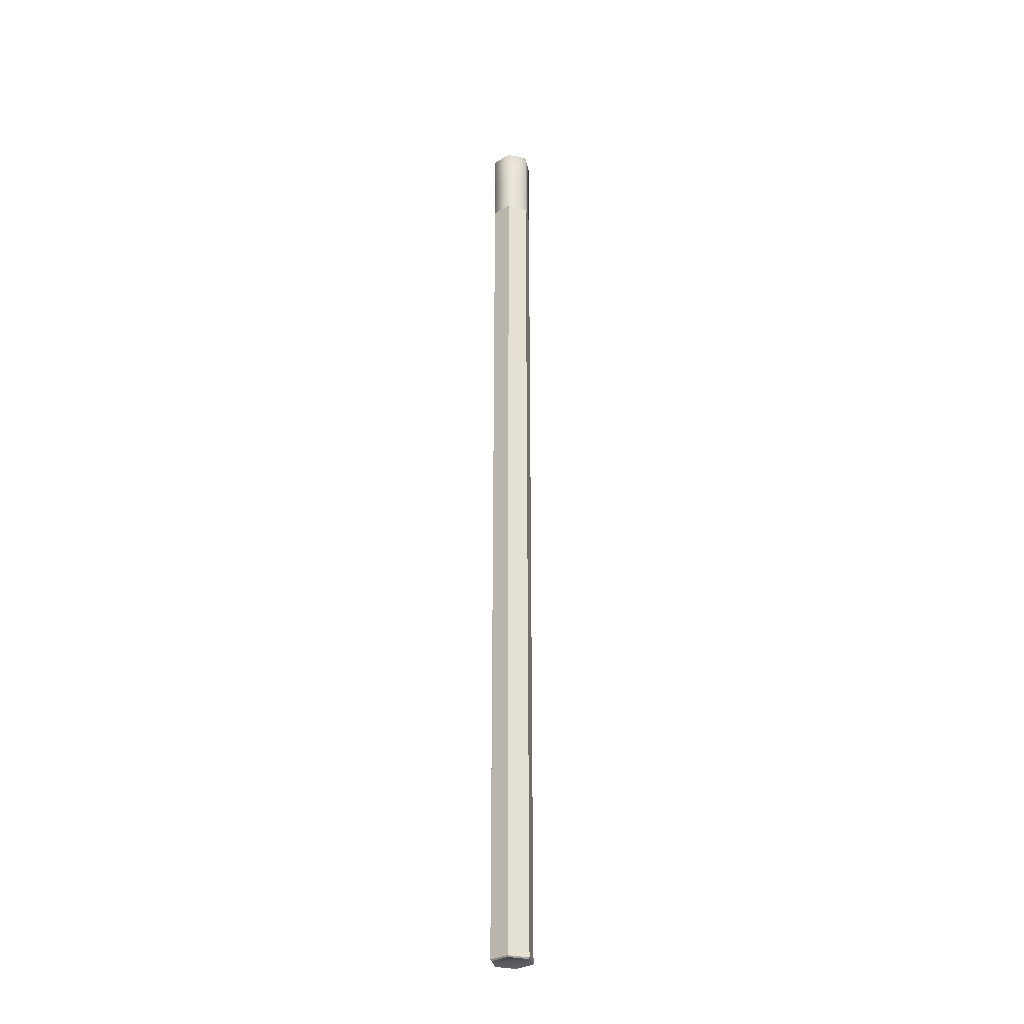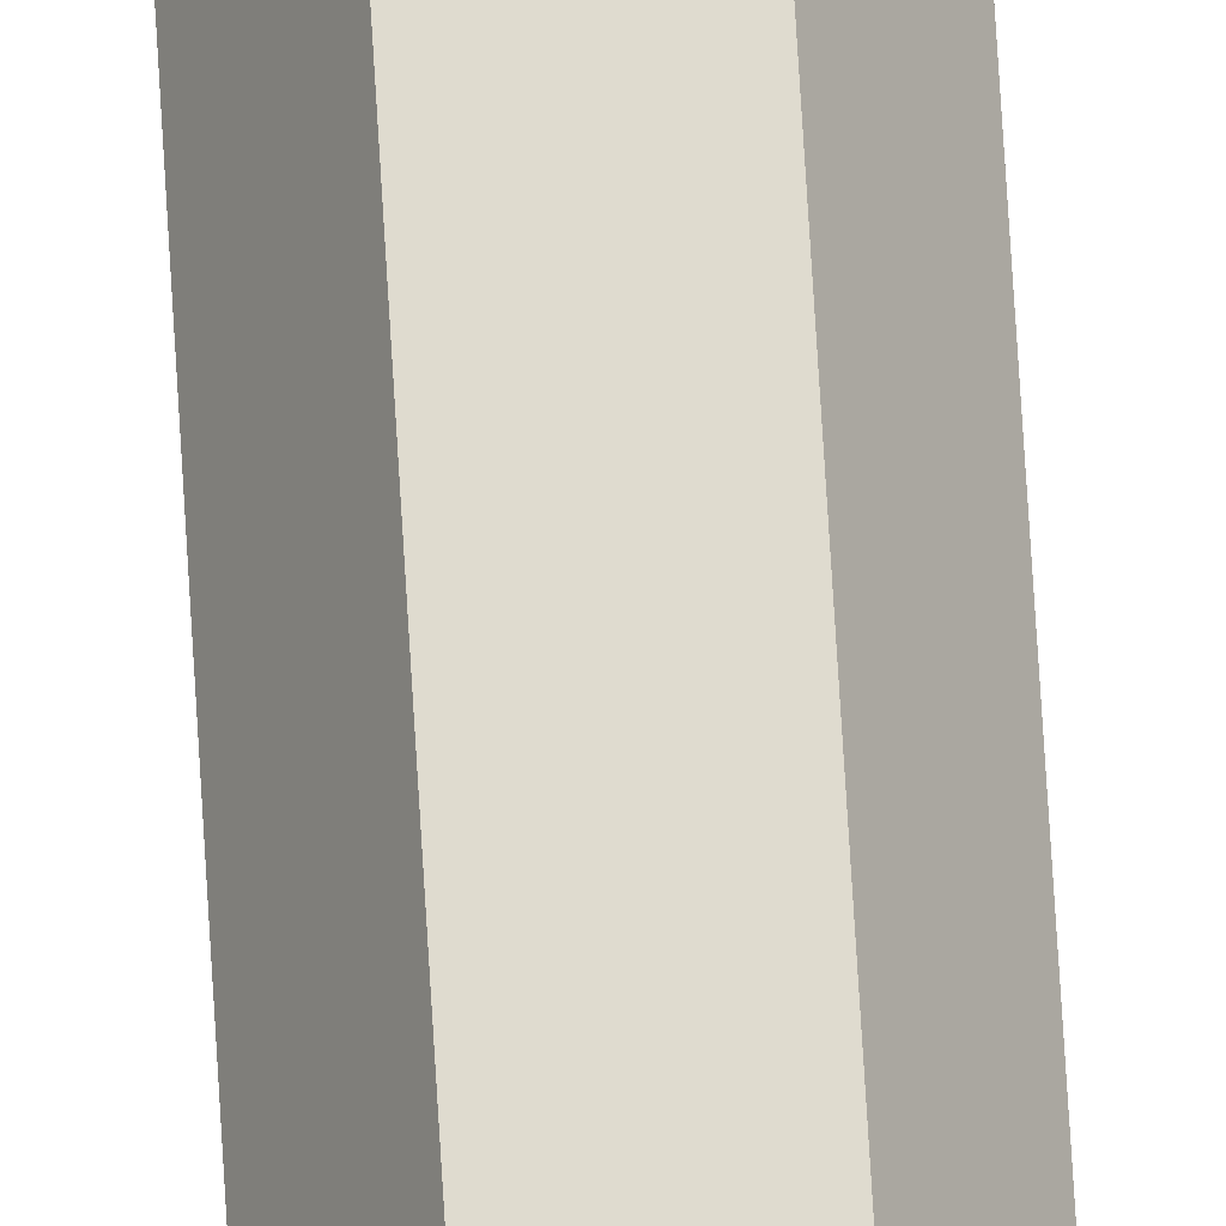
<metadata>
{"format":"obj","ext":"obj","renderer":"f3d","projection":"perspective","resolution":1024,"background":"white","views":[{"elev":-30.4,"azim":160.6,"up":"+Y"},{"elev":70.3,"azim":176.6,"up":"+Z"}]}
</metadata>
<code>
o Cylinder_229
v -0.000157 -0.08922 0.0096
v 0.002726 0.07804 0.009601
v -0.000715 -0.08922 0.008632
v 0.000727 0.07804 0.006136
v -0.001832 -0.08922 0.008632
v -0.003273 0.07804 0.006135
v -0.002391 -0.08922 0.009599
v -0.005274 0.07804 0.009598
v -0.001833 -0.08922 0.01057
v -0.003275 0.07804 0.01306
v -0.000716 -0.08922 0.01057
v 0.000725 0.07804 0.01306
v -0.001274 -0.08922 0.009599
v 0.002726 0.08669 0.009601
v 0.000727 0.08669 0.006136
v -0.003273 0.08669 0.006135
v -0.005274 0.08669 0.009598
v -0.003275 0.08669 0.01306
v 0.000725 0.08669 0.01306
v 0.00231 0.09323 0.009601
v 0.000519 0.09323 0.006496
v -0.003065 0.09323 0.006495
v -0.004858 0.09323 0.009598
v -0.003067 0.09323 0.0127
v 0.000517 0.09323 0.0127
v -0.003273 0.09283 0.006135
v -0.005274 0.09283 0.009598
v 0.002726 0.09283 0.009601
v 0.000727 0.09283 0.006136
v 0.000725 0.09283 0.01306
v -0.003275 0.09283 0.01306
v 0.000727 0.07848 0.006136
v -0.003273 0.07848 0.006135
v -0.003275 0.07848 0.01306
v 0.000725 0.07848 0.01306
v 0.002726 0.07848 0.009601
v -0.005274 0.07848 0.009598
v 0.002726 -0.08898 0.009601
v 0.002447 -0.08922 0.009601
v 0.000588 -0.08922 0.006377
v 0.000727 -0.08898 0.006136
v -0.003134 -0.08922 0.006376
v -0.003273 -0.08898 0.006135
v -0.004996 -0.08922 0.009598
v -0.005274 -0.08898 0.009598
v -0.003136 -0.08922 0.01282
v -0.003275 -0.08898 0.01306
v 0.000585 -0.08922 0.01282
v 0.000725 -0.08898 0.01306
f 11 48 39 1
f 3 40 42 5
f 5 42 44 7
f 7 44 46 9
f 33 32 15 16
f 9 46 48 11
f 1 39 40 3
f 7 9 13
f 3 5 13
f 9 11 13
f 1 3 13
f 5 7 13
f 11 1 13
f 49 12 2 38
f 47 10 12 49
f 45 8 10 47
f 43 6 8 45
f 41 4 6 43
f 27 26 22 23
f 35 34 18 19
f 32 36 14 15
f 37 33 16 17
f 36 35 19 14
f 34 37 17 18
f 21 20 25 24 23 22
f 29 28 20 21
f 28 30 25 20
f 31 27 23 24
f 26 29 21 22
f 30 31 24 25
f 19 18 31 30
f 16 15 29 26
f 18 17 27 31
f 14 19 30 28
f 15 14 28 29
f 17 16 26 27
f 10 8 37 34
f 2 12 35 36
f 8 6 33 37
f 4 2 36 32
f 12 10 34 35
f 6 4 32 33
f 49 38 39 48
f 47 49 48 46
f 45 47 46 44
f 43 45 44 42
f 41 43 42 40
f 38 41 40 39
f 38 2 4 41

</code>
